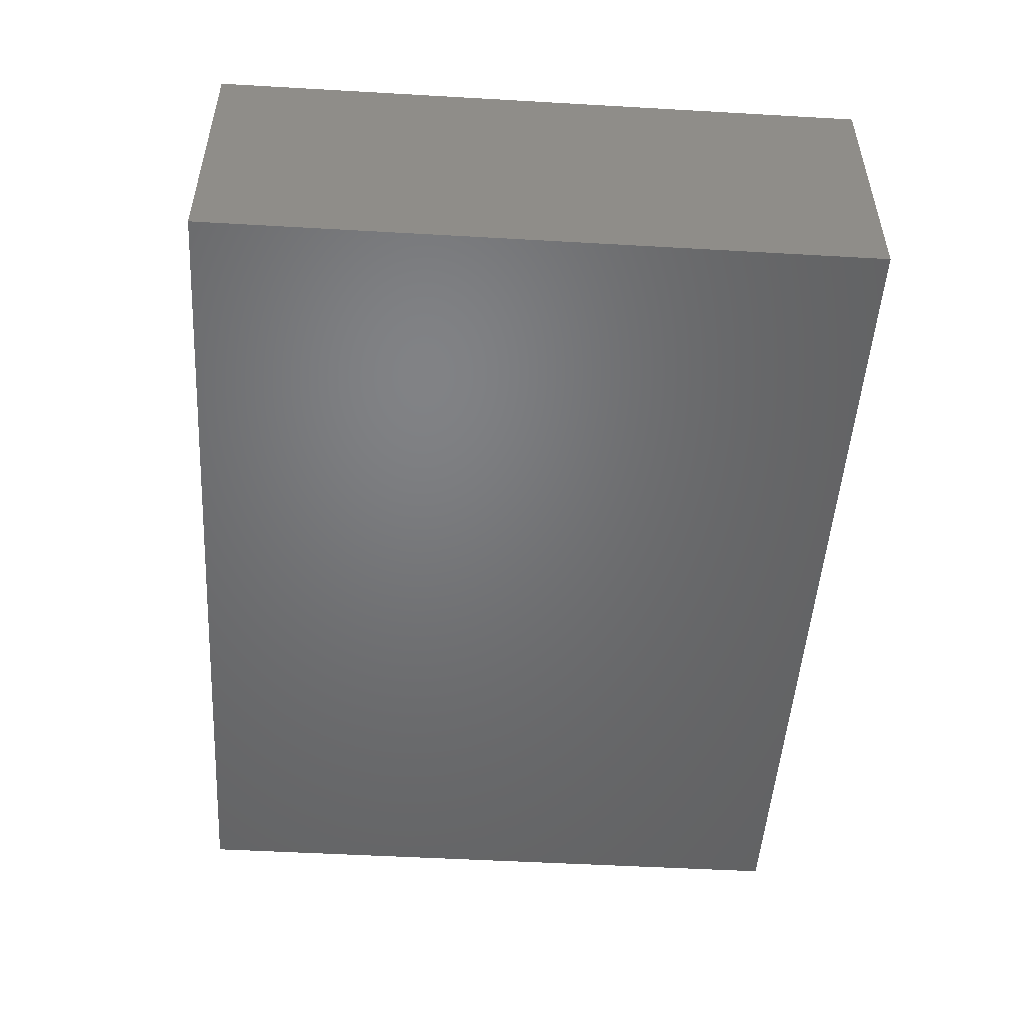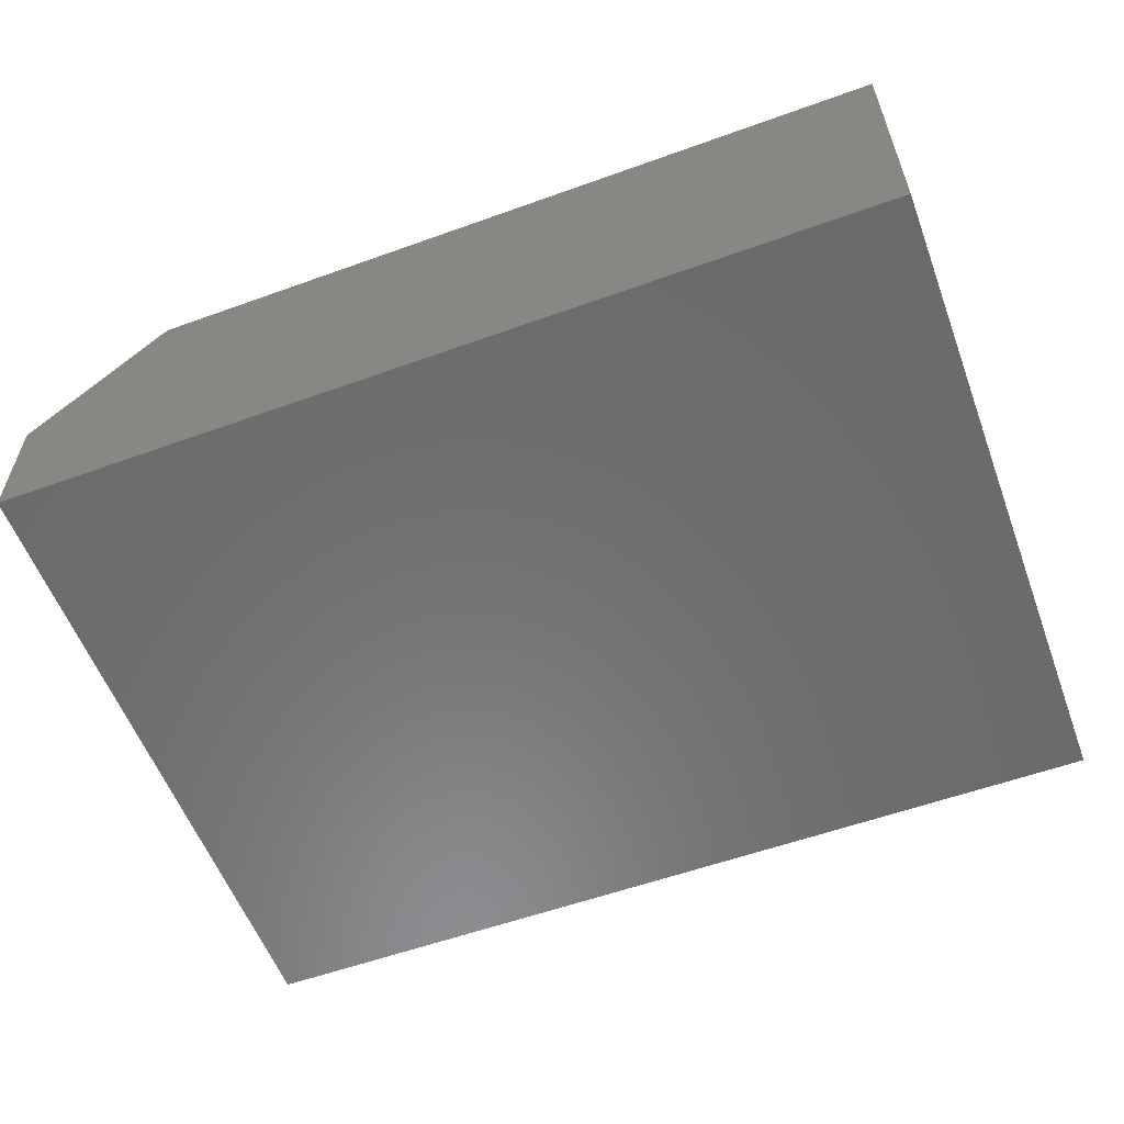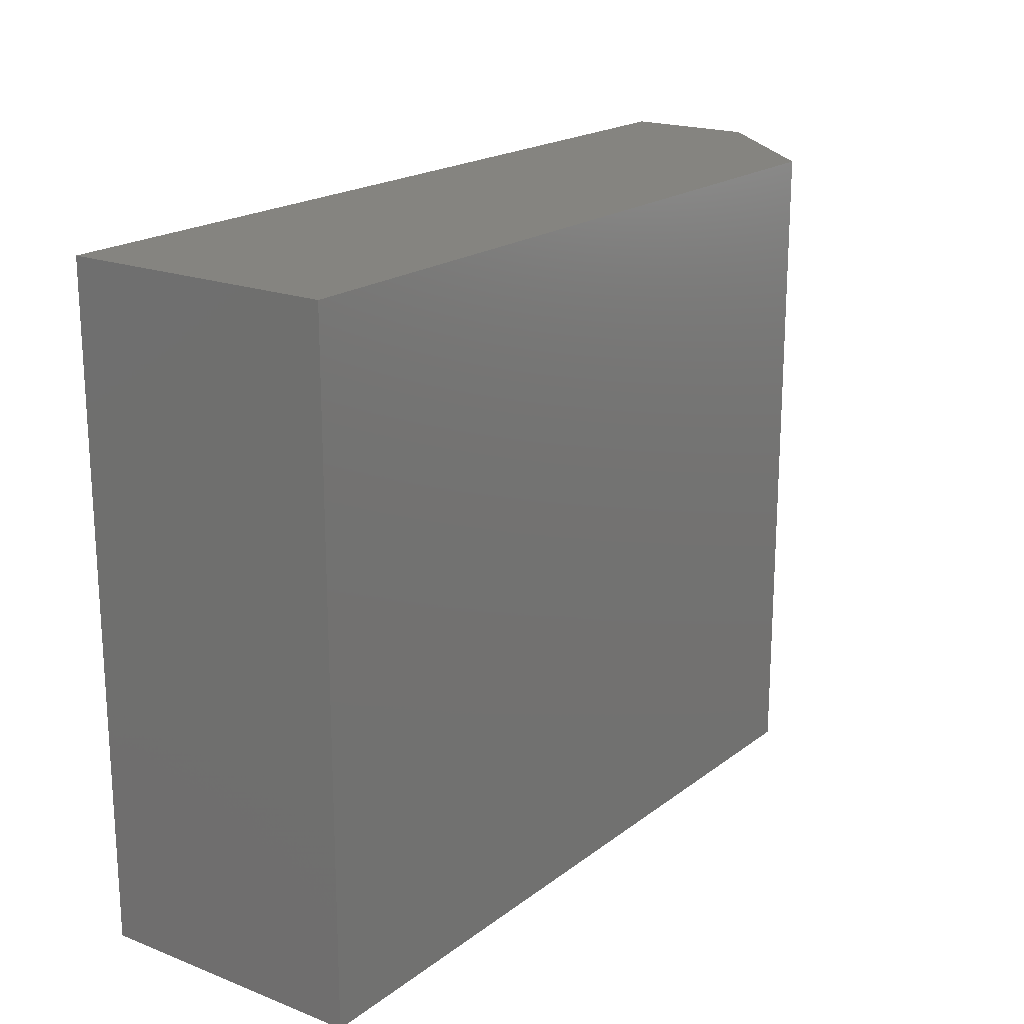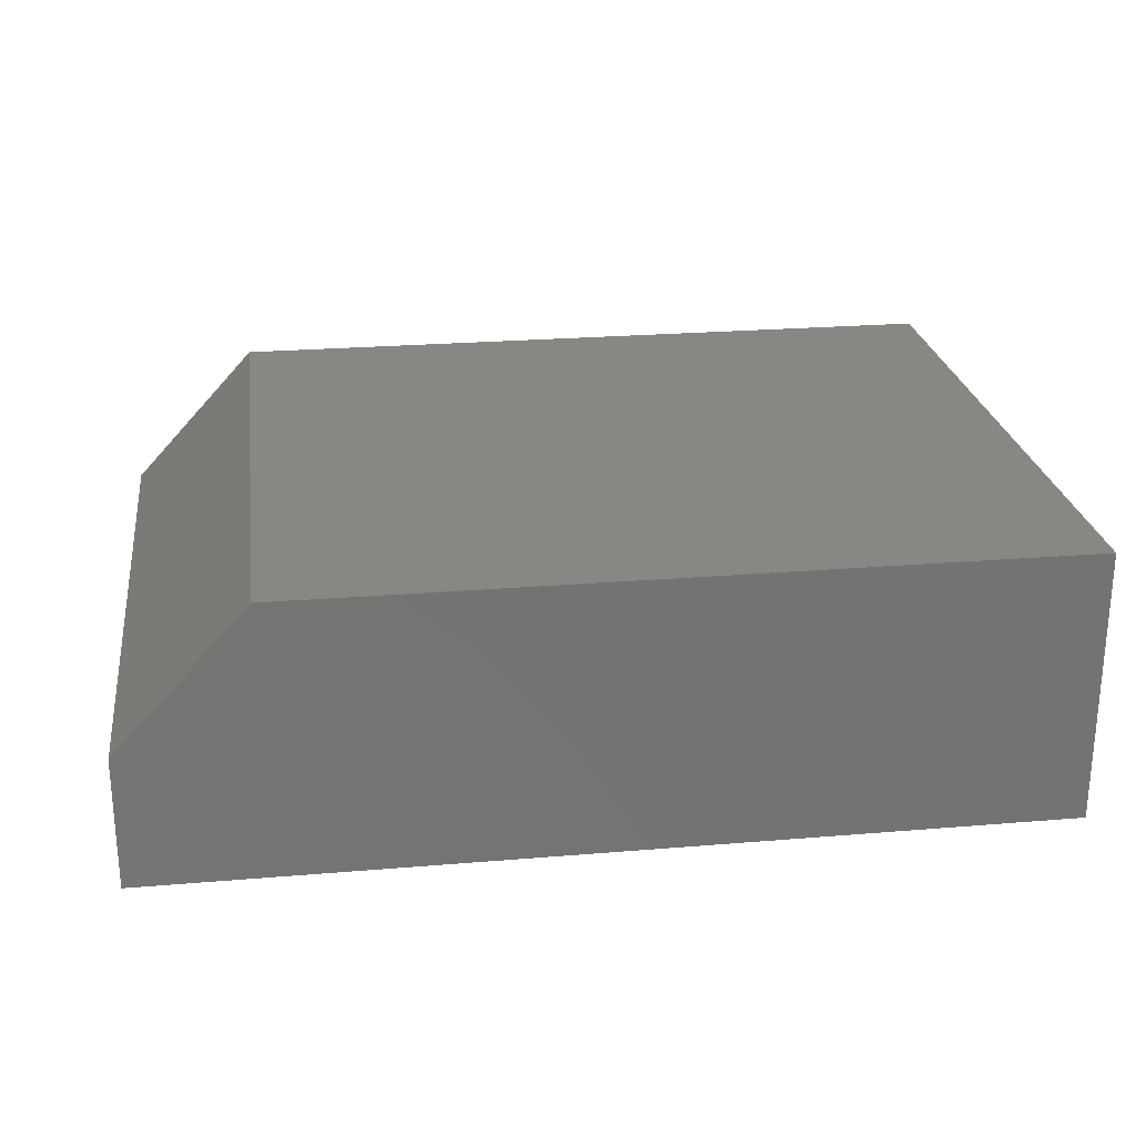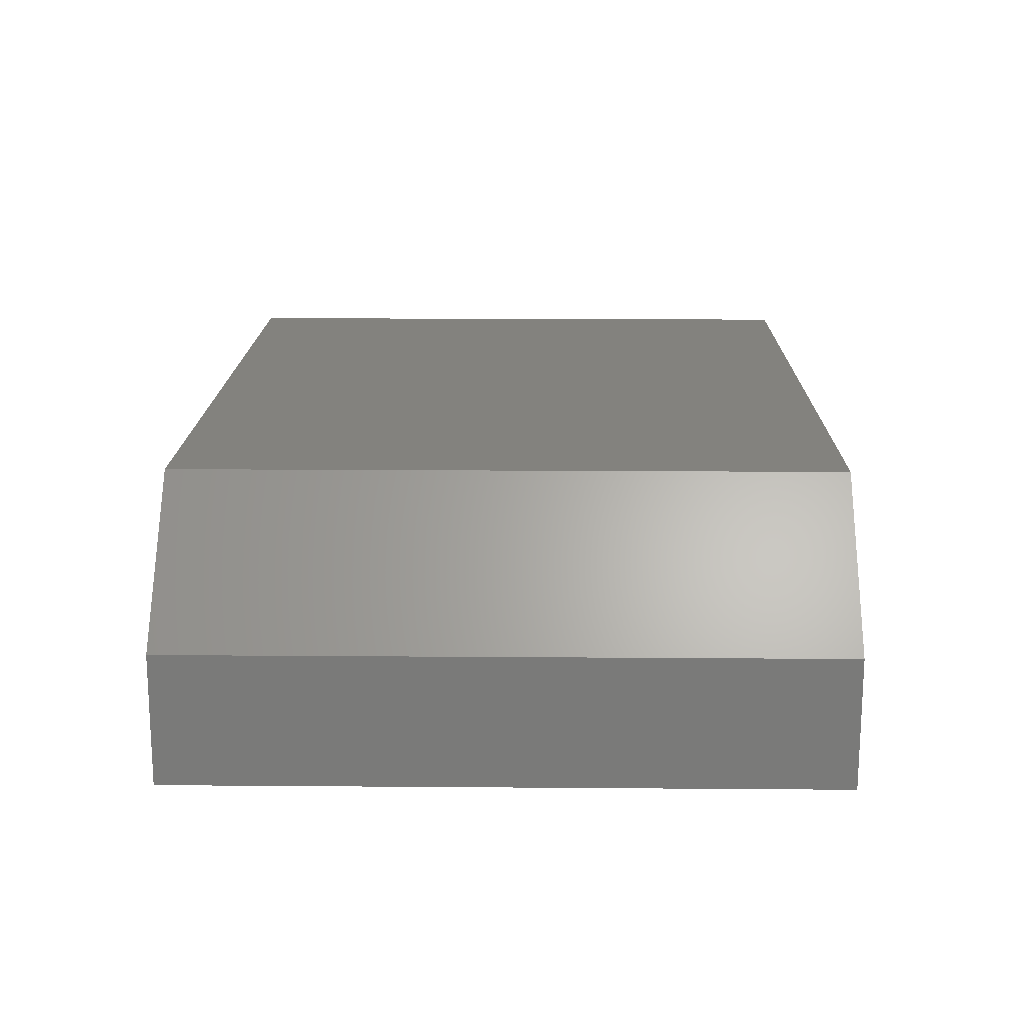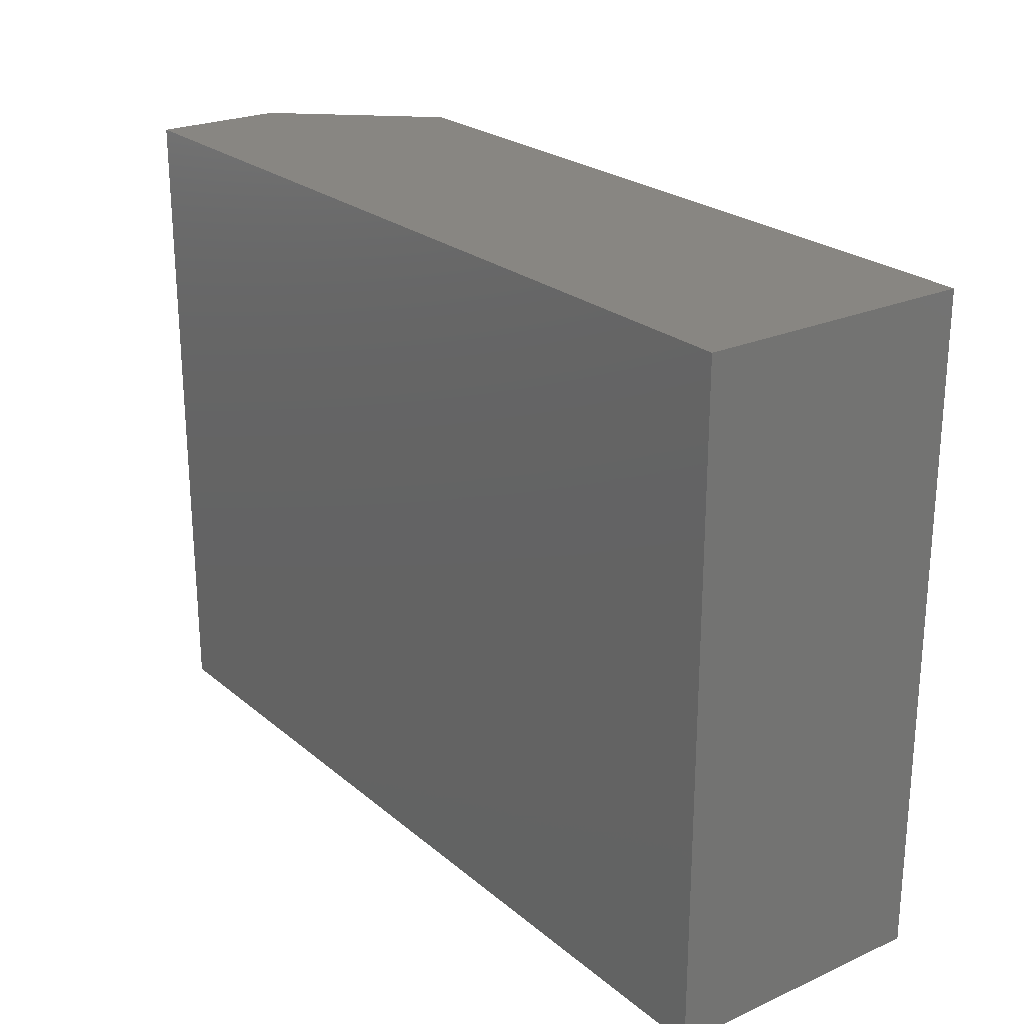
<metadata>
{"format":"stl","ext":"stl","renderer":"f3d","projection":"perspective","resolution":1024,"background":"white","views":[{"elev":-50.2,"azim":86.4,"up":"+Y"},{"elev":-57.4,"azim":20.5,"up":"+Y"},{"elev":19.3,"azim":126.0,"up":"+Z"},{"elev":24.5,"azim":-7.8,"up":"+Y"},{"elev":16.7,"azim":-89.1,"up":"+Y"},{"elev":23.9,"azim":53.5,"up":"+Z"}]}
</metadata>
<code>
# stl→obj: 10 verts, 16 faces
v 0.149 0 0.05526
v 0.149 0 0.5289
v 0.6947 0 0.05526
v 0.6947 0 0.5289
v 0.05526 -0.1953 0.5289
v 0.05526 -0.1016 0.5289
v 0.05526 -0.1953 0.05526
v 0.05526 -0.1016 0.05526
v 0.6947 -0.1953 0.5289
v 0.6947 -0.1953 0.05526
f 1 2 3
f 3 2 4
f 5 6 7
f 7 6 8
f 9 4 5
f 5 4 2
f 5 2 6
f 3 10 1
f 1 10 7
f 1 7 8
f 6 2 8
f 8 2 1
f 7 10 5
f 5 10 9
f 10 3 9
f 9 3 4

</code>
